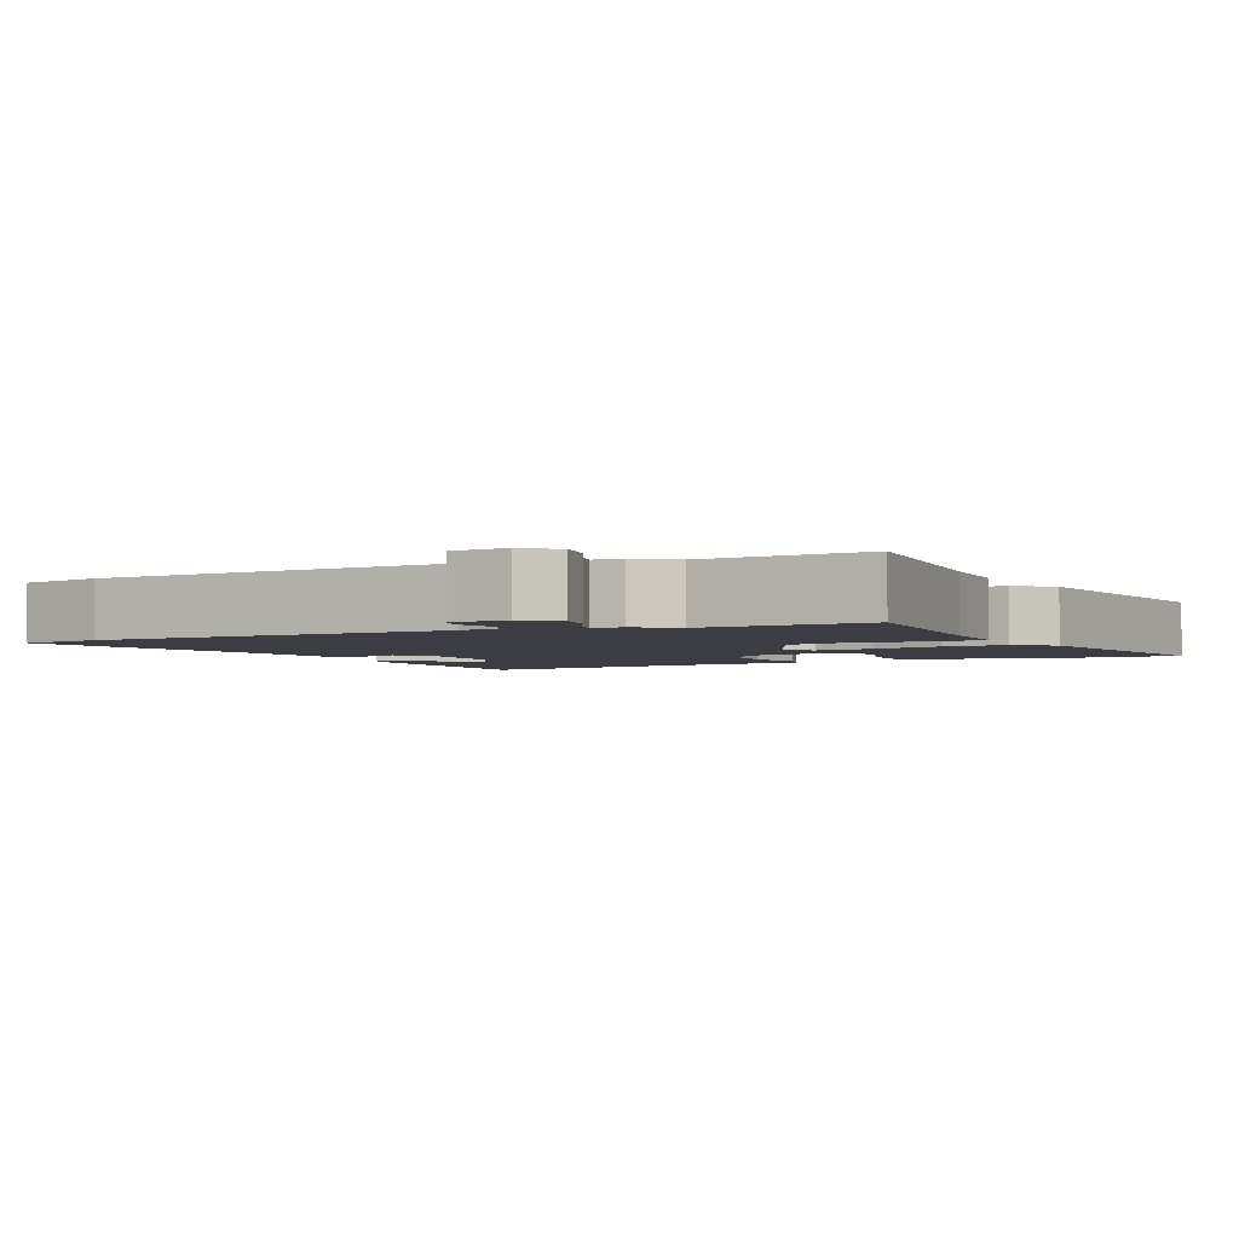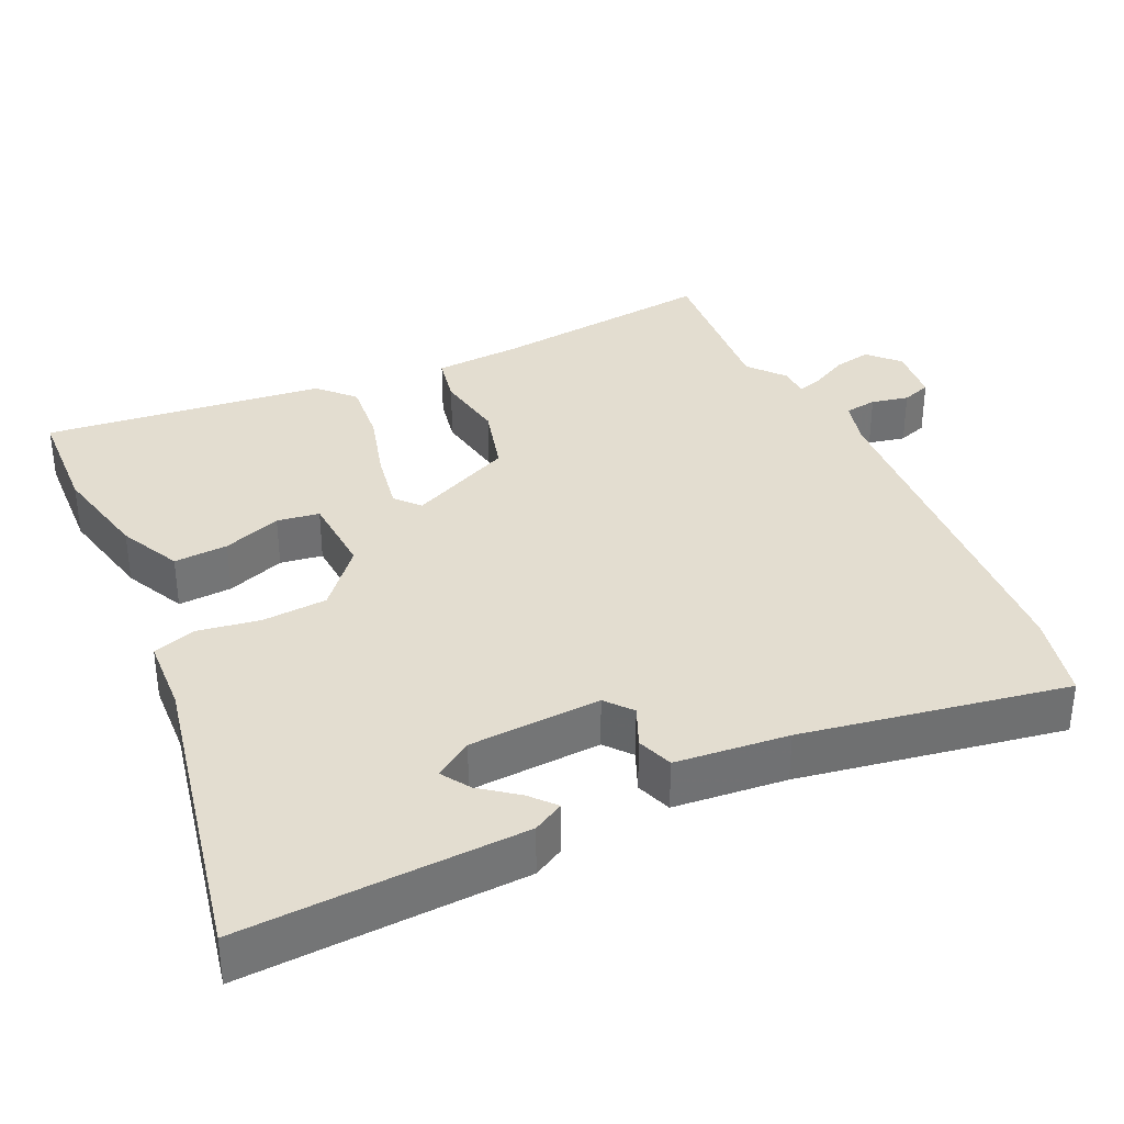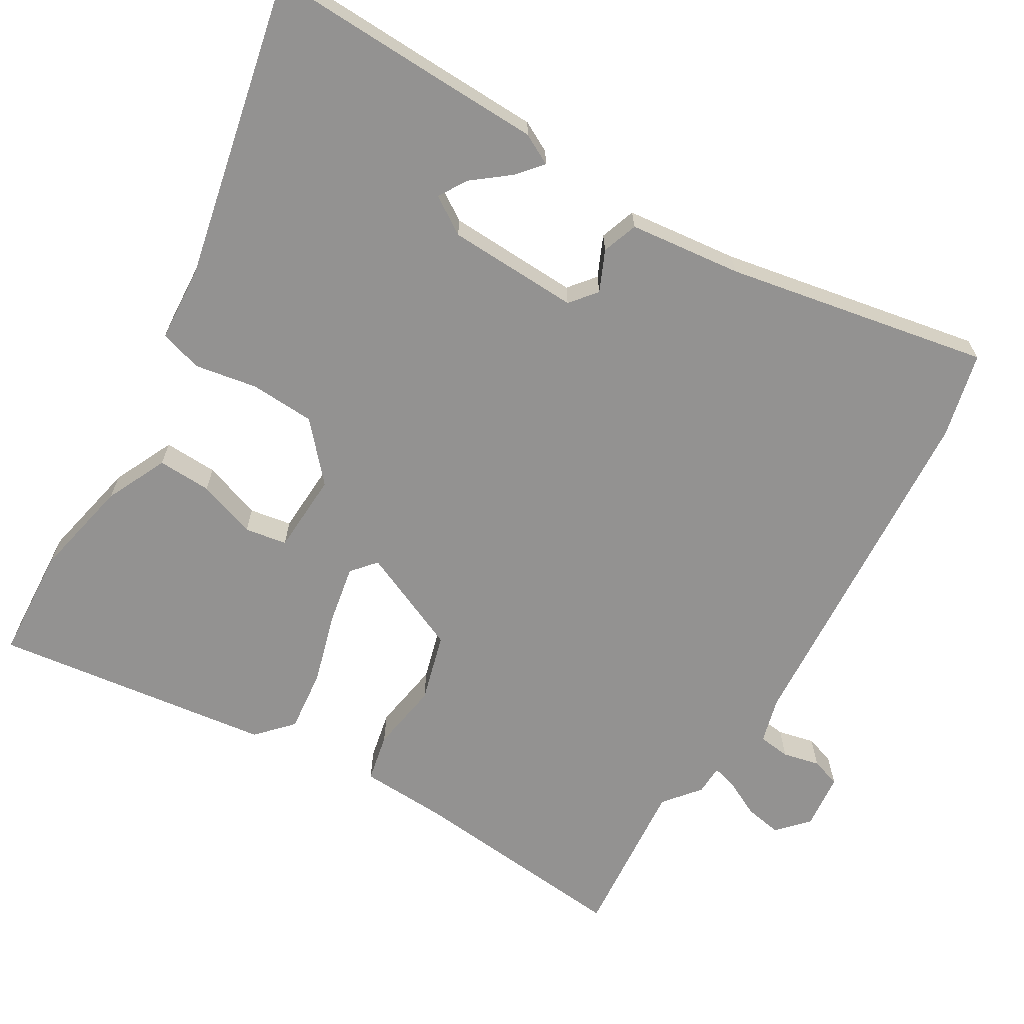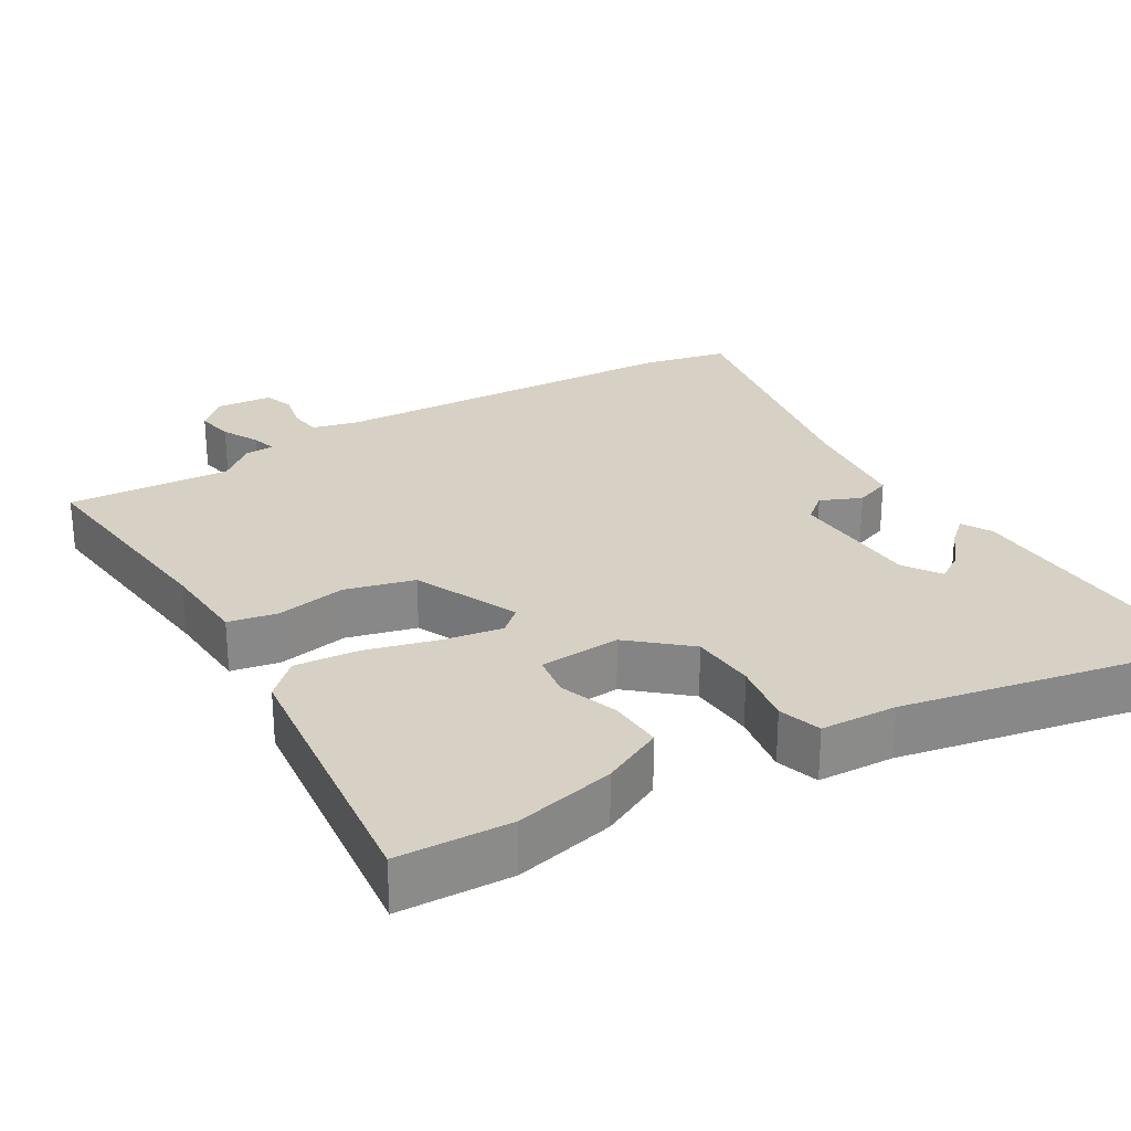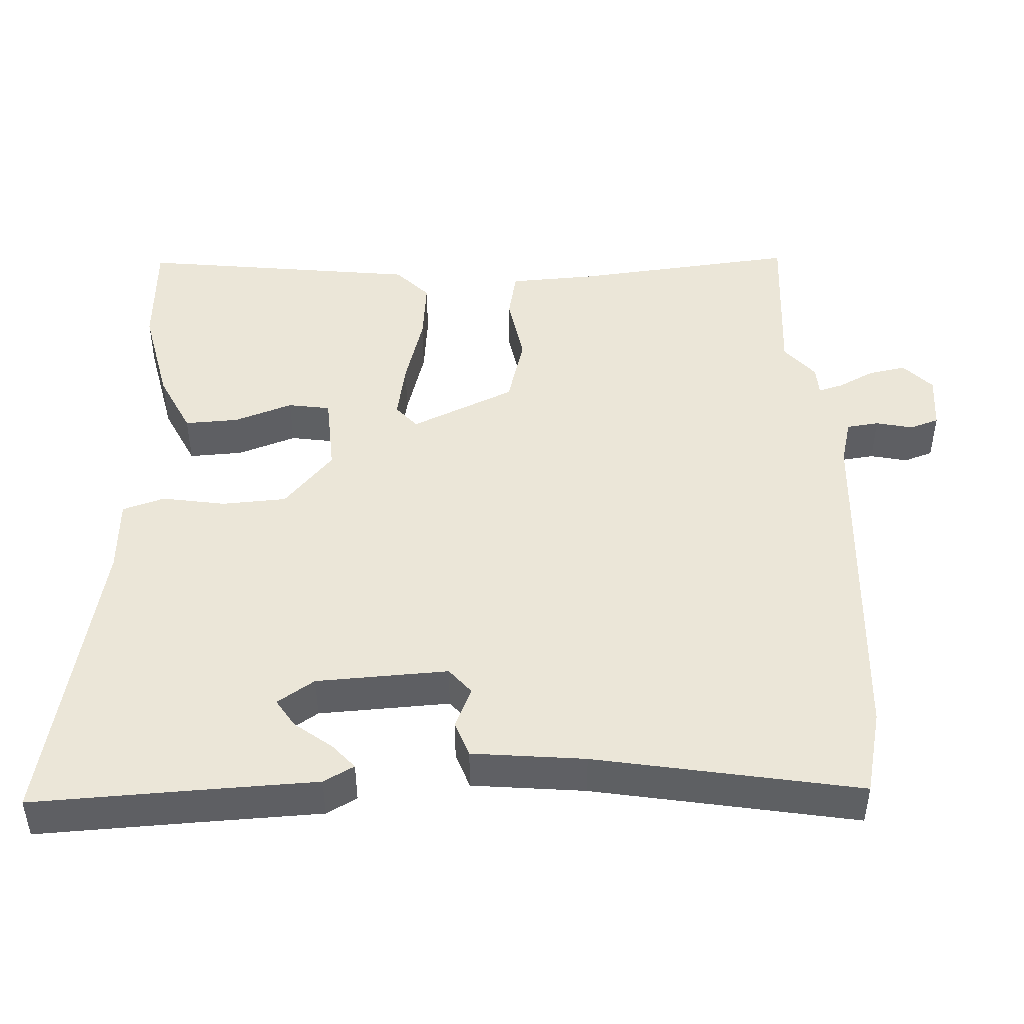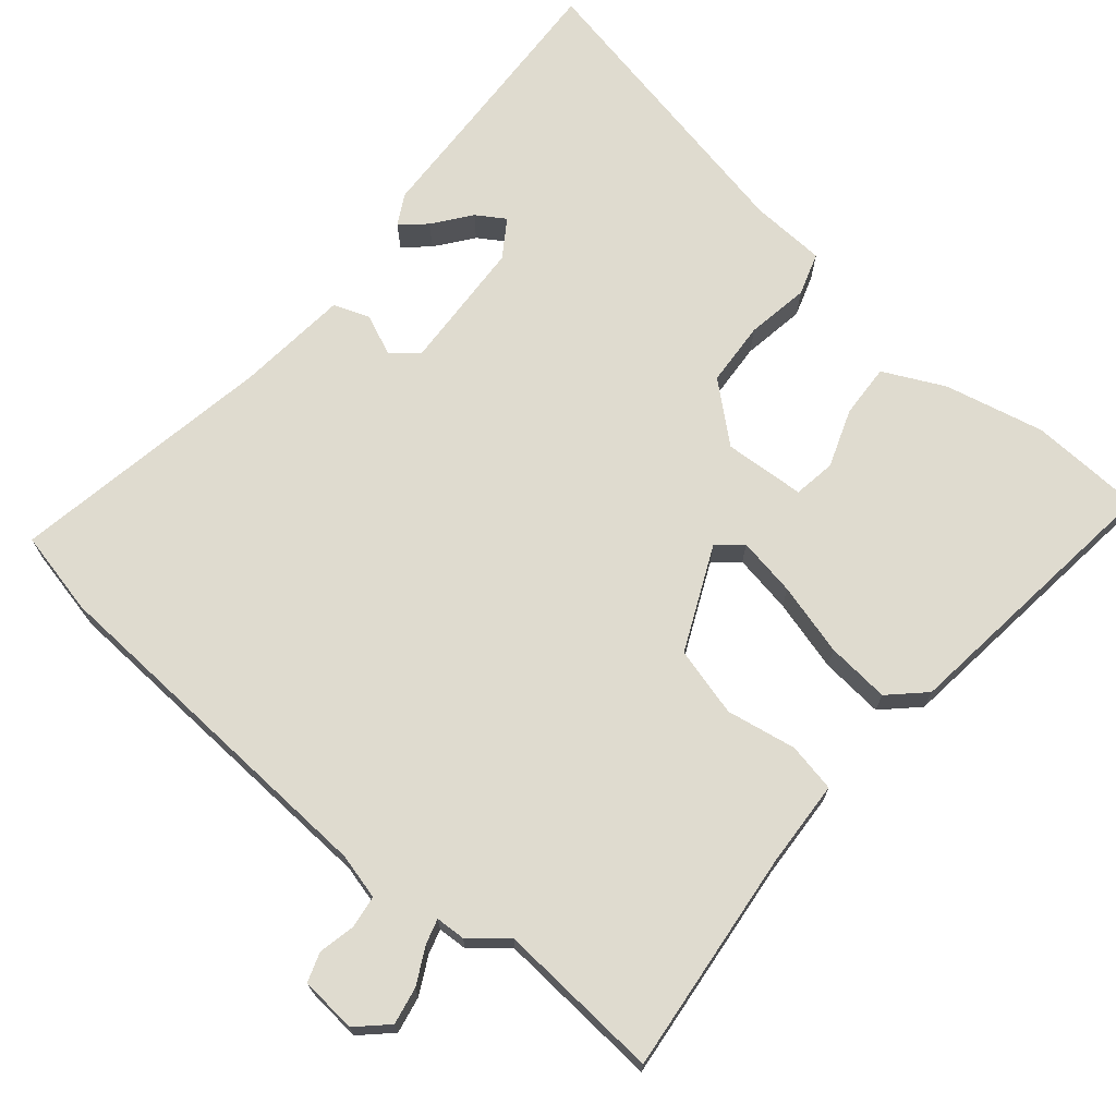
<metadata>
{"format":"obj","ext":"obj","renderer":"f3d","projection":"perspective","resolution":1024,"background":"white","views":[{"elev":-2.9,"azim":26.5,"up":"+Y"},{"elev":35.5,"azim":-114.8,"up":"+Y"},{"elev":-66.4,"azim":-119.9,"up":"+Y"},{"elev":27.0,"azim":149.1,"up":"+Y"},{"elev":46.4,"azim":-92.3,"up":"+Y"},{"elev":70.4,"azim":40.1,"up":"+Y"}]}
</metadata>
<code>
v 0.314 0.07 0.487
v 0.539 0.07 0.503
v 0.505 0.07 0.195
v 0.498 0.07 0.076
v 0.431 0.07 0.063
v 0.335 0.07 0.08
v 0.24 0.07 0.055
v 0.175 0.07 -0.087
v 0.208 0.07 -0.116
v 0.289 0.07 -0.102
v 0.388 0.07 -0.075
v 0.475 0.07 -0.067
v 0.522 0.07 -0.112
v 0.567 0.07 -0.497
v 0.412 0.07 -0.504
v 0.275 0.07 -0.473
v 0.191 0.07 -0.432
v 0.195 0.07 -0.358
v 0.224 0.07 -0.278
v 0.215 0.07 -0.22
v 0.104 0.07 -0.213
v 0.026 0.07 -0.28
v 0.02 0.07 -0.369
v 0.034 0.07 -0.456
v 0.015 0.07 -0.514
v -0.089 0.07 -0.519
v -0.505 0.07 -0.602
v -0.494 0.07 -0.374
v -0.487 0.07 -0.216
v -0.464 0.07 -0.174
v -0.43 0.07 -0.204
v -0.391 0.07 -0.255
v -0.352 0.07 -0.28
v -0.318 0.07 -0.229
v -0.308 0.07 -0.048
v -0.344 0.07 -0.018
v -0.4 0.07 -0.042
v -0.449 0.07 -0.024
v -0.464 0.07 0.131
v -0.527 0.07 0.494
v -0.41 0.07 0.52
v 0.08 0.07 0.546
v 0.143 0.07 0.562
v 0.149 0.07 0.606
v 0.138 0.07 0.657
v 0.152 0.07 0.697
v 0.229 0.07 0.704
v 0.27 0.07 0.665
v 0.26 0.07 0.614
v 0.234 0.07 0.564
v 0.224 0.07 0.53
v 0.265 0.07 0.528
v 0.314 0 0.487
v 0.539 0 0.503
v 0.505 0 0.195
v 0.498 0 0.076
v 0.431 0 0.063
v 0.335 0 0.08
v 0.24 0 0.055
v 0.175 0 -0.087
v 0.208 0 -0.116
v 0.289 0 -0.102
v 0.388 0 -0.075
v 0.475 0 -0.067
v 0.522 0 -0.112
v 0.567 0 -0.497
v 0.412 0 -0.504
v 0.275 0 -0.473
v 0.191 0 -0.432
v 0.195 0 -0.358
v 0.224 0 -0.278
v 0.215 0 -0.22
v 0.104 0 -0.213
v 0.026 0 -0.28
v 0.02 0 -0.369
v 0.034 0 -0.456
v 0.015 0 -0.514
v -0.089 0 -0.519
v -0.505 0 -0.602
v -0.494 0 -0.374
v -0.487 0 -0.216
v -0.464 0 -0.174
v -0.43 0 -0.204
v -0.391 0 -0.255
v -0.352 0 -0.28
v -0.318 0 -0.229
v -0.308 0 -0.048
v -0.344 0 -0.018
v -0.4 0 -0.042
v -0.449 0 -0.024
v -0.464 0 0.131
v -0.527 0 0.494
v -0.41 0 0.52
v 0.08 0 0.546
v 0.143 0 0.562
v 0.149 0 0.606
v 0.138 0 0.657
v 0.152 0 0.697
v 0.229 0 0.704
v 0.27 0 0.665
v 0.26 0 0.614
v 0.234 0 0.564
v 0.224 0 0.53
v 0.265 0 0.528
f 51 52 1
f 47 48 49 50
f 47 50 51
f 44 45 46 47
f 43 44 47 51
f 42 43 51 1
f 39 40 41 42
f 36 37 38 39
f 35 36 39 42
f 34 35 42 1
f 29 30 31 32
f 28 29 32 33
f 26 27 28 33
f 23 24 25 26
f 22 23 26 33
f 21 22 33 34
f 16 17 18 19
f 16 19 20
f 15 16 20
f 14 15 20
f 13 14 20
f 10 11 12 13
f 9 10 13 20
f 8 9 20 21
f 3 4 5 6
f 3 6 7
f 2 3 7
f 1 2 7
f 8 21 34
f 1 7 8 34
f 53 104 103
f 102 101 100 99
f 103 102 99
f 99 98 97 96
f 103 99 96 95
f 53 103 95 94
f 94 93 92 91
f 91 90 89 88
f 94 91 88 87
f 53 94 87 86
f 84 83 82 81
f 85 84 81 80
f 85 80 79 78
f 78 77 76 75
f 85 78 75 74
f 86 85 74 73
f 71 70 69 68
f 72 71 68
f 72 68 67
f 72 67 66
f 72 66 65
f 65 64 63 62
f 72 65 62 61
f 73 72 61 60
f 58 57 56 55
f 59 58 55
f 59 55 54
f 59 54 53
f 86 73 60
f 86 60 59 53
f 1 53 54 2
f 2 54 55 3
f 3 55 56 4
f 4 56 57 5
f 5 57 58 6
f 6 58 59 7
f 7 59 60 8
f 8 60 61 9
f 9 61 62 10
f 10 62 63 11
f 11 63 64 12
f 12 64 65 13
f 13 65 66 14
f 14 66 67 15
f 15 67 68 16
f 16 68 69 17
f 17 69 70 18
f 18 70 71 19
f 19 71 72 20
f 20 72 73 21
f 21 73 74 22
f 22 74 75 23
f 23 75 76 24
f 24 76 77 25
f 25 77 78 26
f 26 78 79 27
f 27 79 80 28
f 28 80 81 29
f 29 81 82 30
f 30 82 83 31
f 31 83 84 32
f 32 84 85 33
f 33 85 86 34
f 34 86 87 35
f 35 87 88 36
f 36 88 89 37
f 37 89 90 38
f 38 90 91 39
f 39 91 92 40
f 40 92 93 41
f 41 93 94 42
f 42 94 95 43
f 43 95 96 44
f 44 96 97 45
f 45 97 98 46
f 46 98 99 47
f 47 99 100 48
f 48 100 101 49
f 49 101 102 50
f 50 102 103 51
f 51 103 104 52
f 52 104 53 1

</code>
